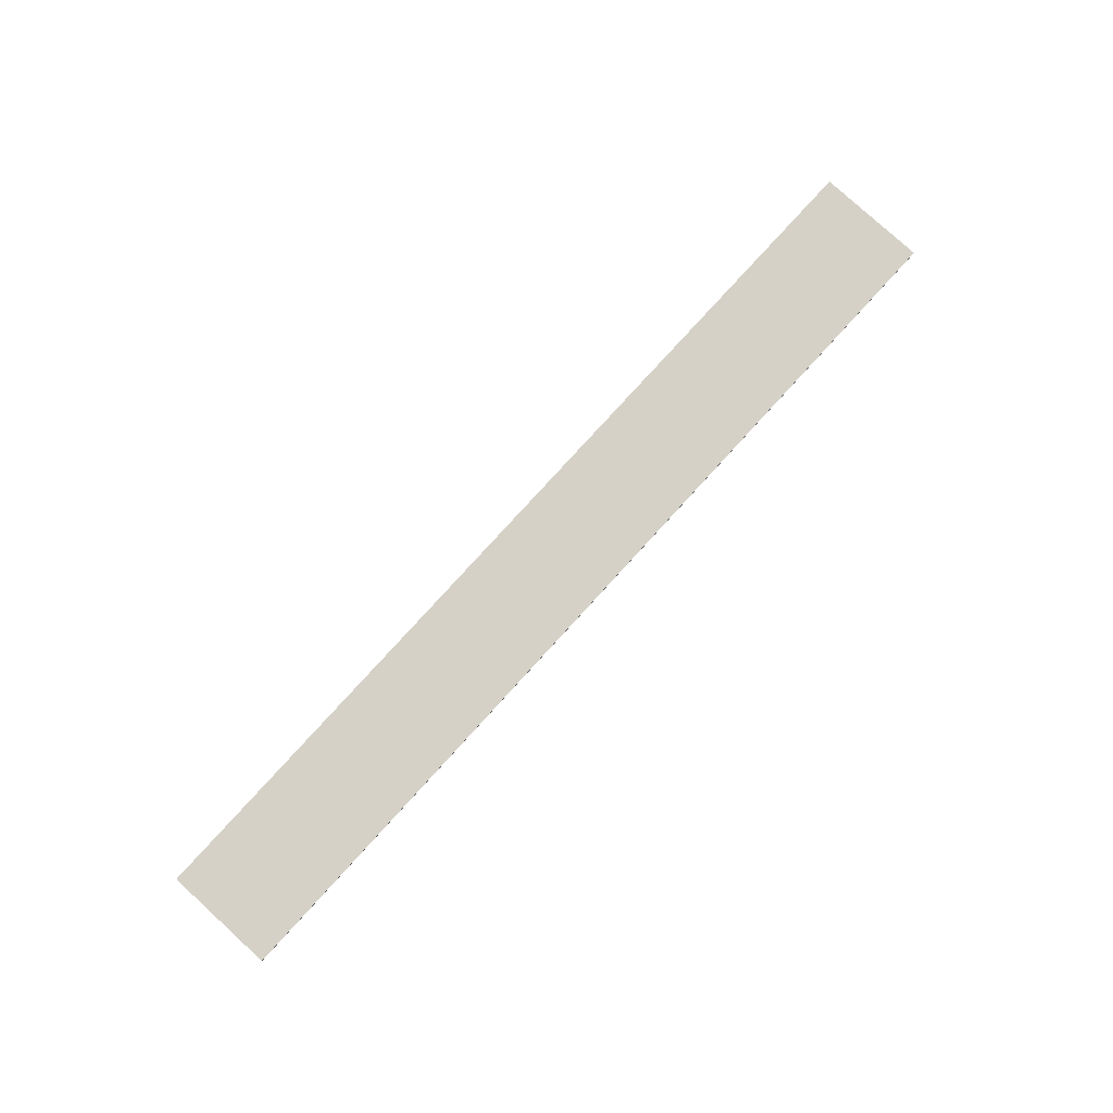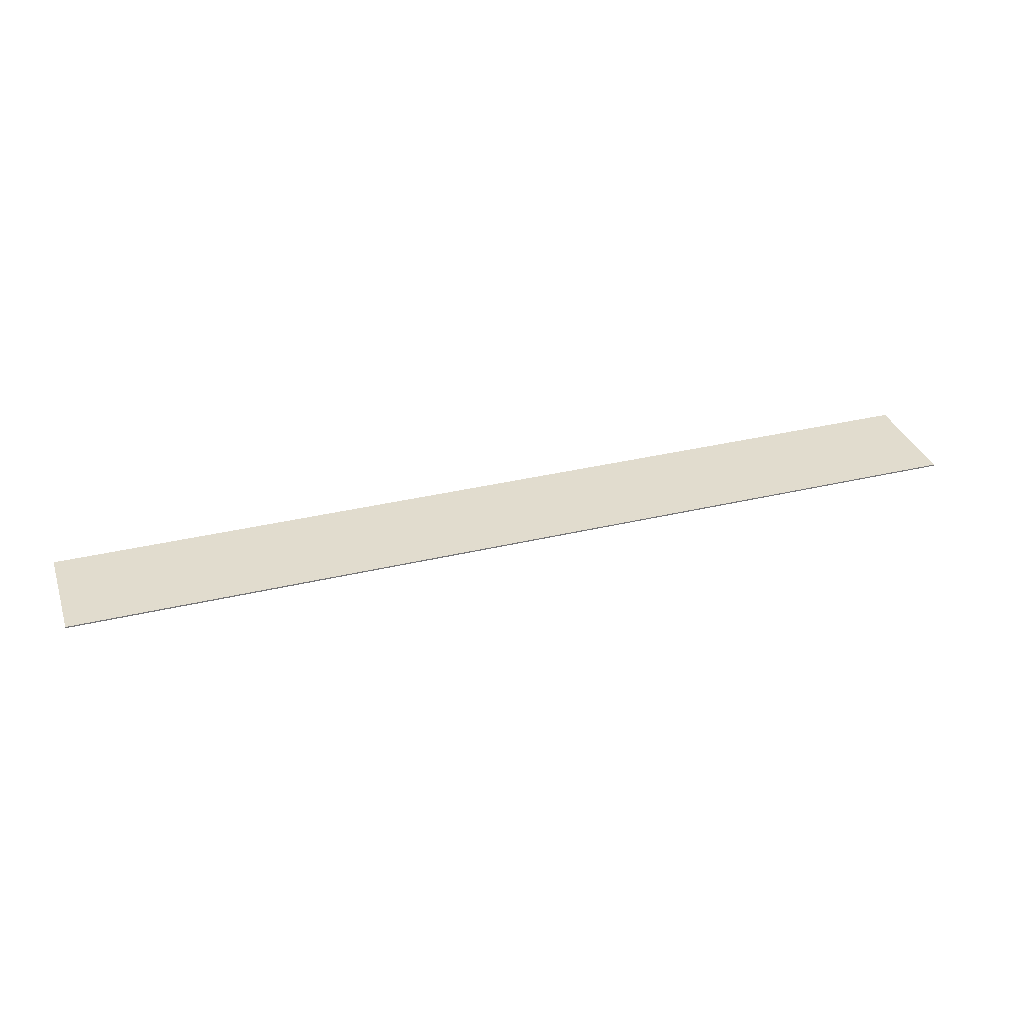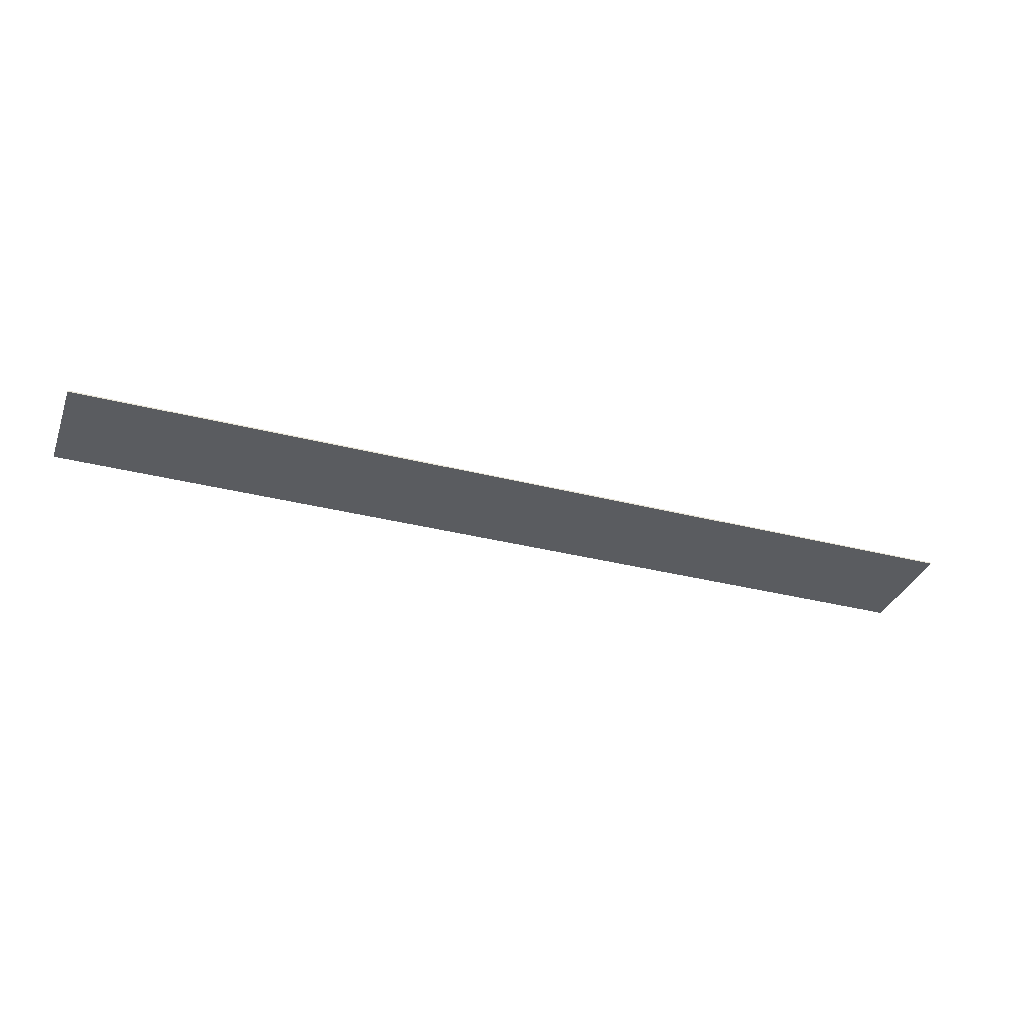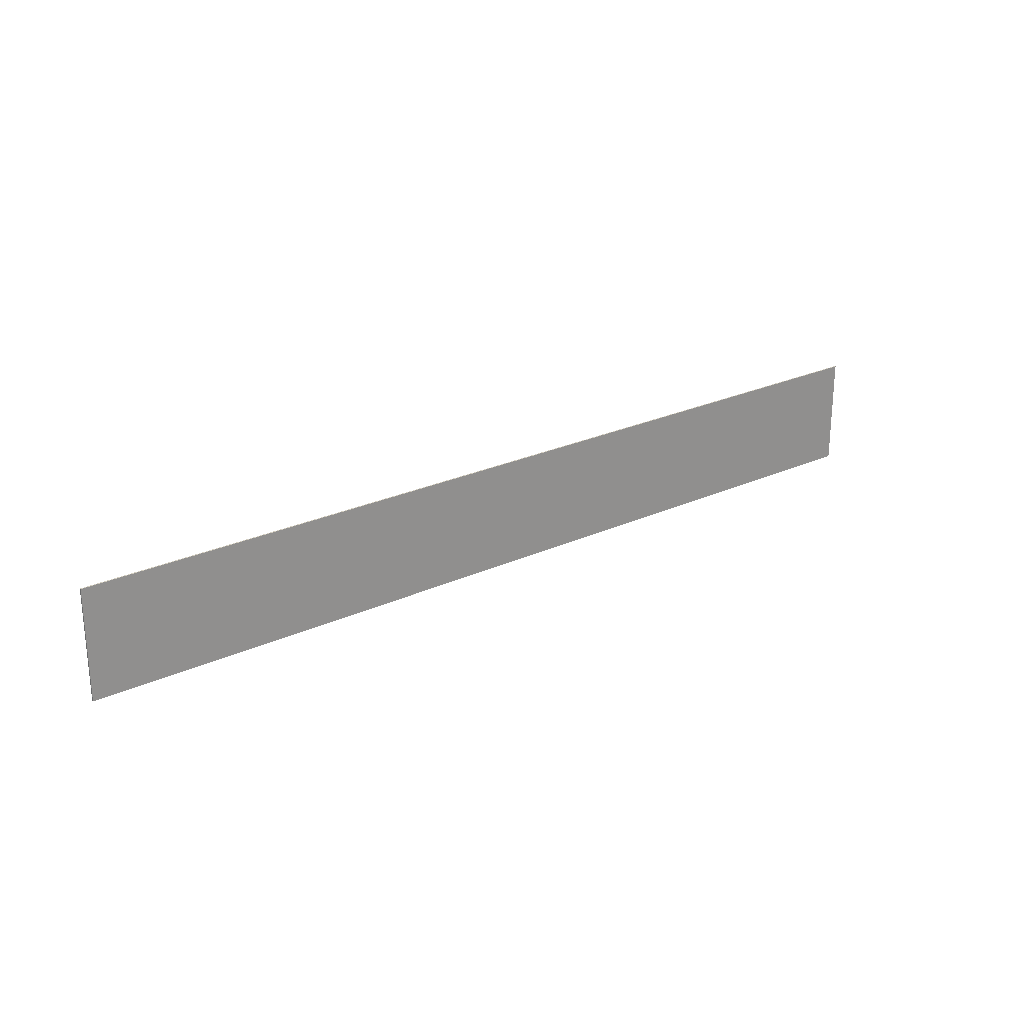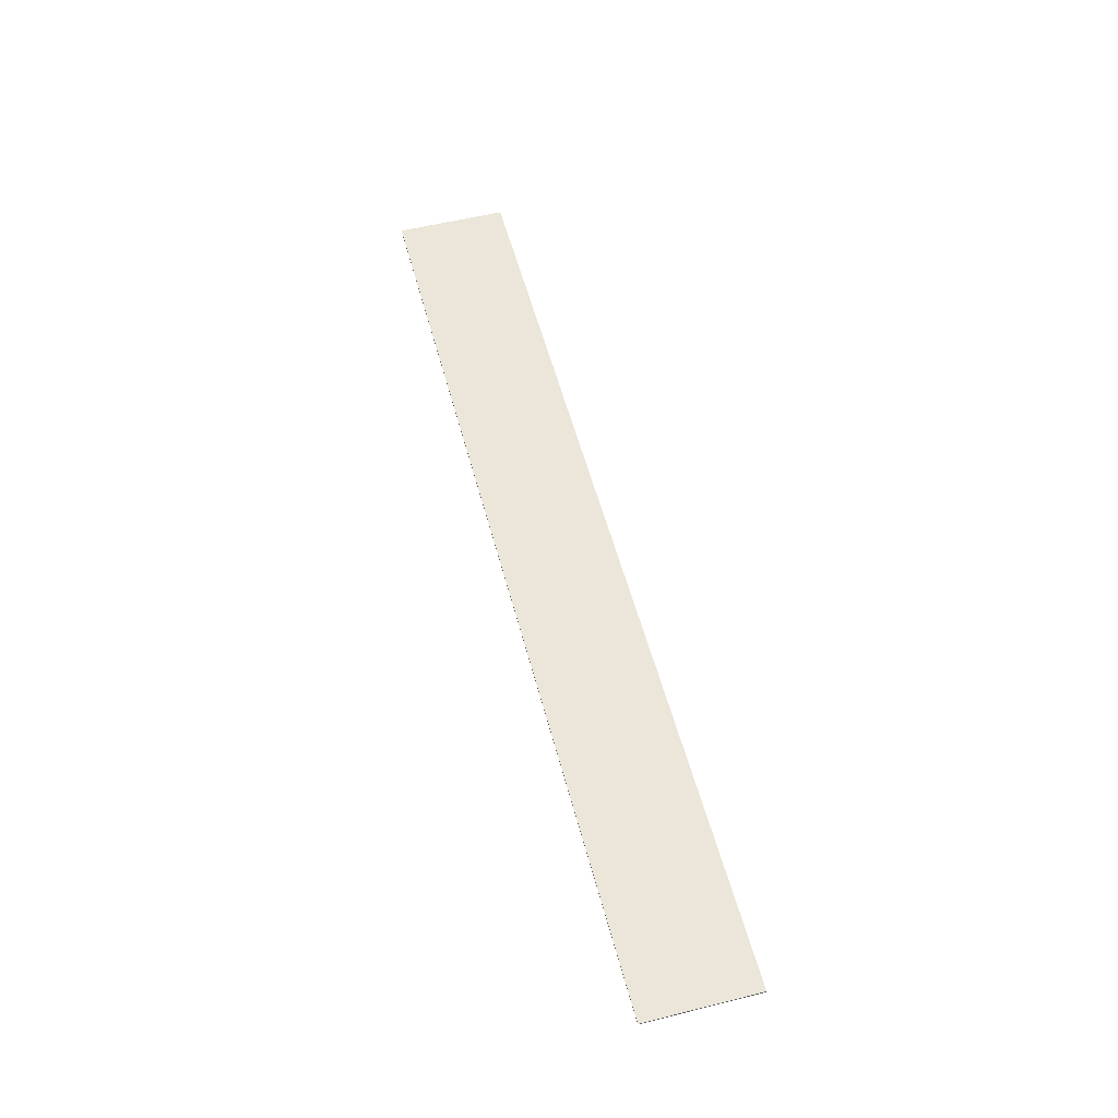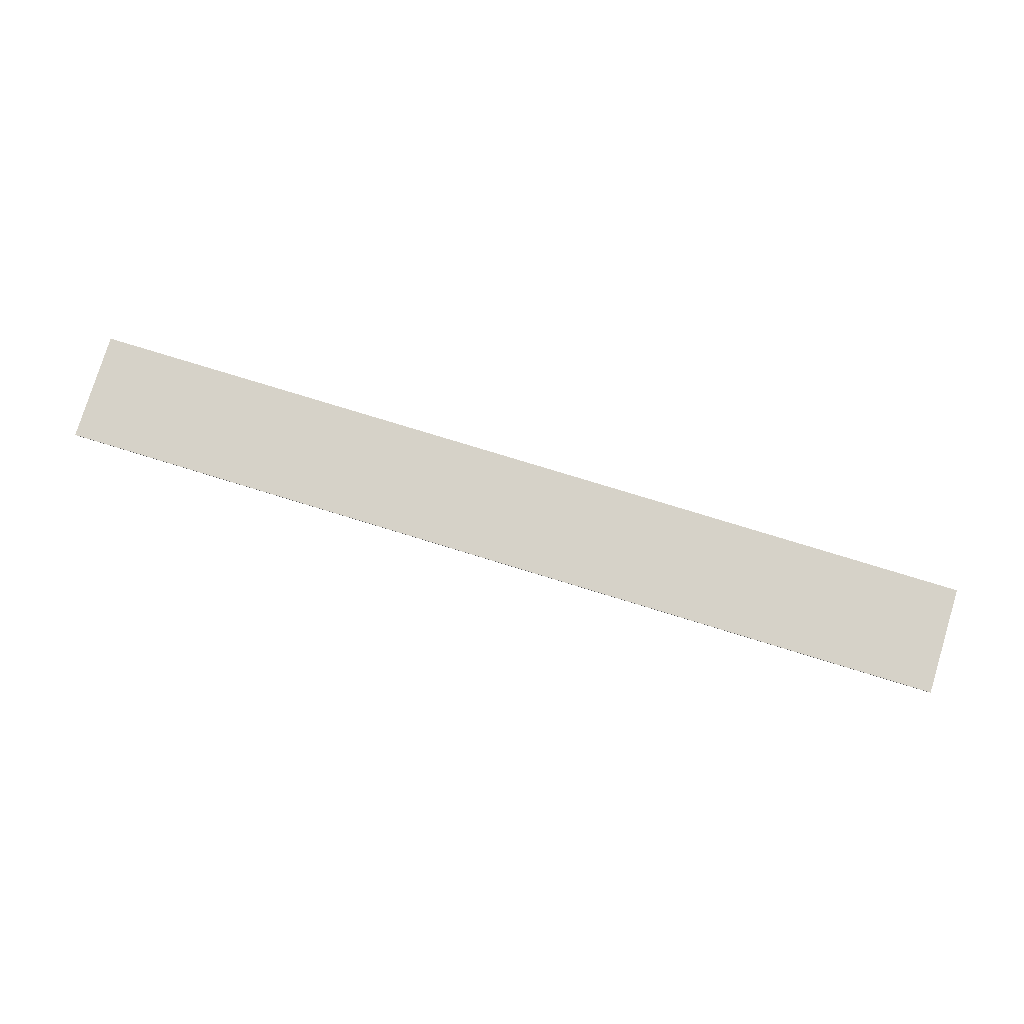
<metadata>
{"format":"obj","ext":"obj","renderer":"f3d","projection":"perspective","resolution":1024,"background":"white","views":[{"elev":79.5,"azim":-47.6,"up":"+Y"},{"elev":34.1,"azim":-18.0,"up":"+Y"},{"elev":-34.3,"azim":161.0,"up":"+Y"},{"elev":24.3,"azim":142.6,"up":"+Z"},{"elev":55.1,"azim":75.3,"up":"+Y"},{"elev":78.3,"azim":-163.0,"up":"+Y"}]}
</metadata>
<code>
o mesh0
v 0 -0.0127 0.5
v 0 0 0.5
v 0 -0 -0.5
v 0 -0.0127 -0.5
v 0 -0 -0.5
v 0 -0.0127 -0.5
v 8.4 -0 -0.5
v 8.4 -0.0127 -0.5
v 8.4 -0 -0.5
v 8.4 -0.0127 -0.5
v 8.4 0 0.5
v 8.4 -0.0127 0.5
v 0 -0.0127 0.5
v 0 0 0.5
v 8.4 0 0.5
v 8.4 -0.0127 0.5
v 0 -0.0127 0.5
v 0 -0.0127 -0.5
v 8.4 -0.0127 -0.5
v 8.4 -0.0127 0.5
v 0 0 0.5
v 0 -0 -0.5
v 8.4 -0 -0.5
v 8.4 0 0.5
f 1 2 3
f 3 4 1
f 6 5 7
f 7 8 6
f 10 9 11
f 11 12 10
f 16 15 14
f 14 13 16
f 20 17 18
f 18 19 20
f 23 22 21
f 21 24 23

</code>
